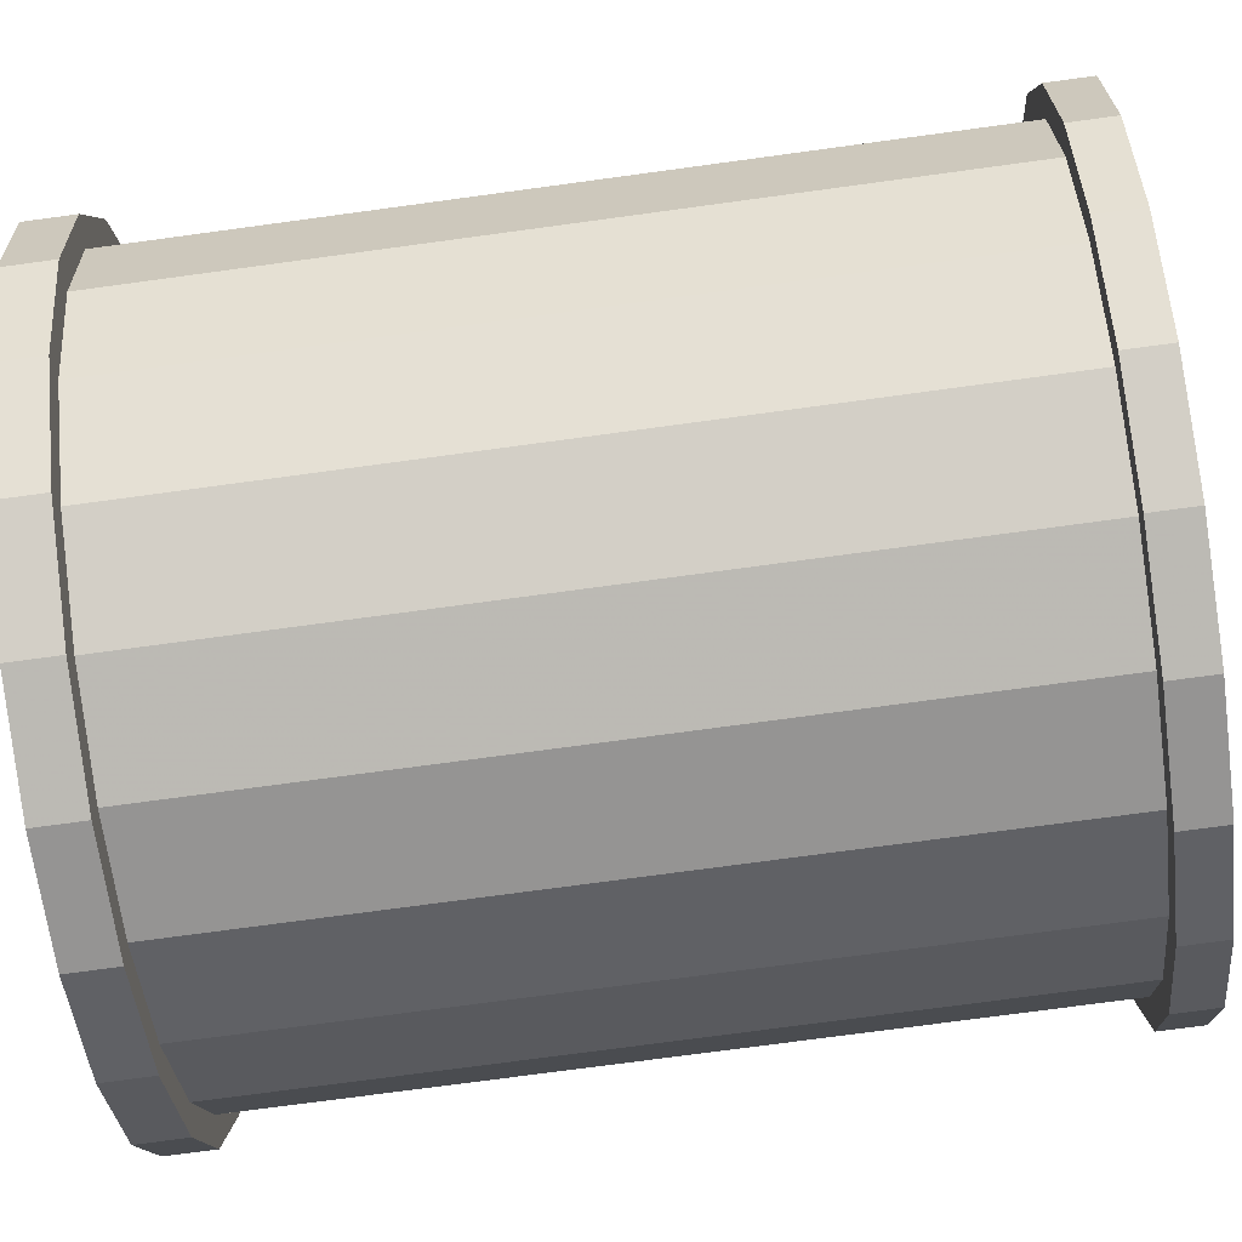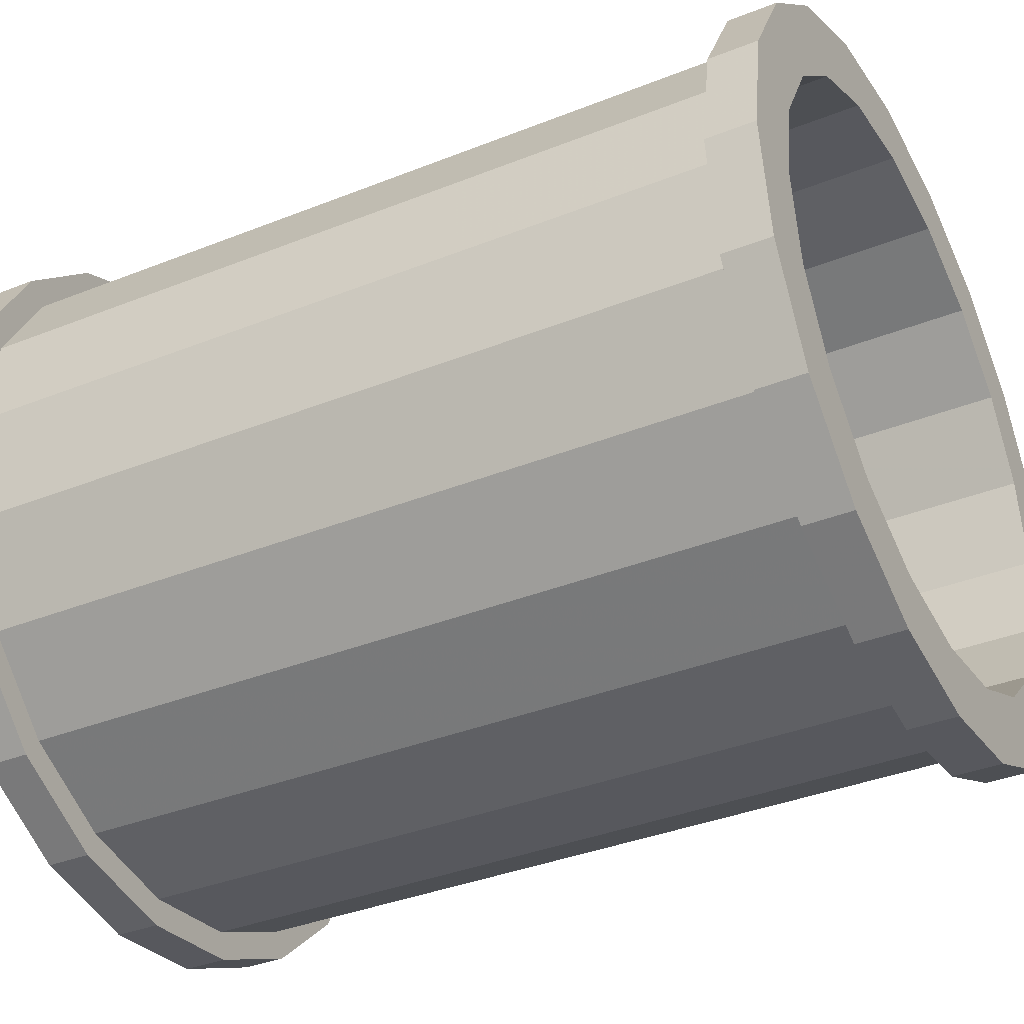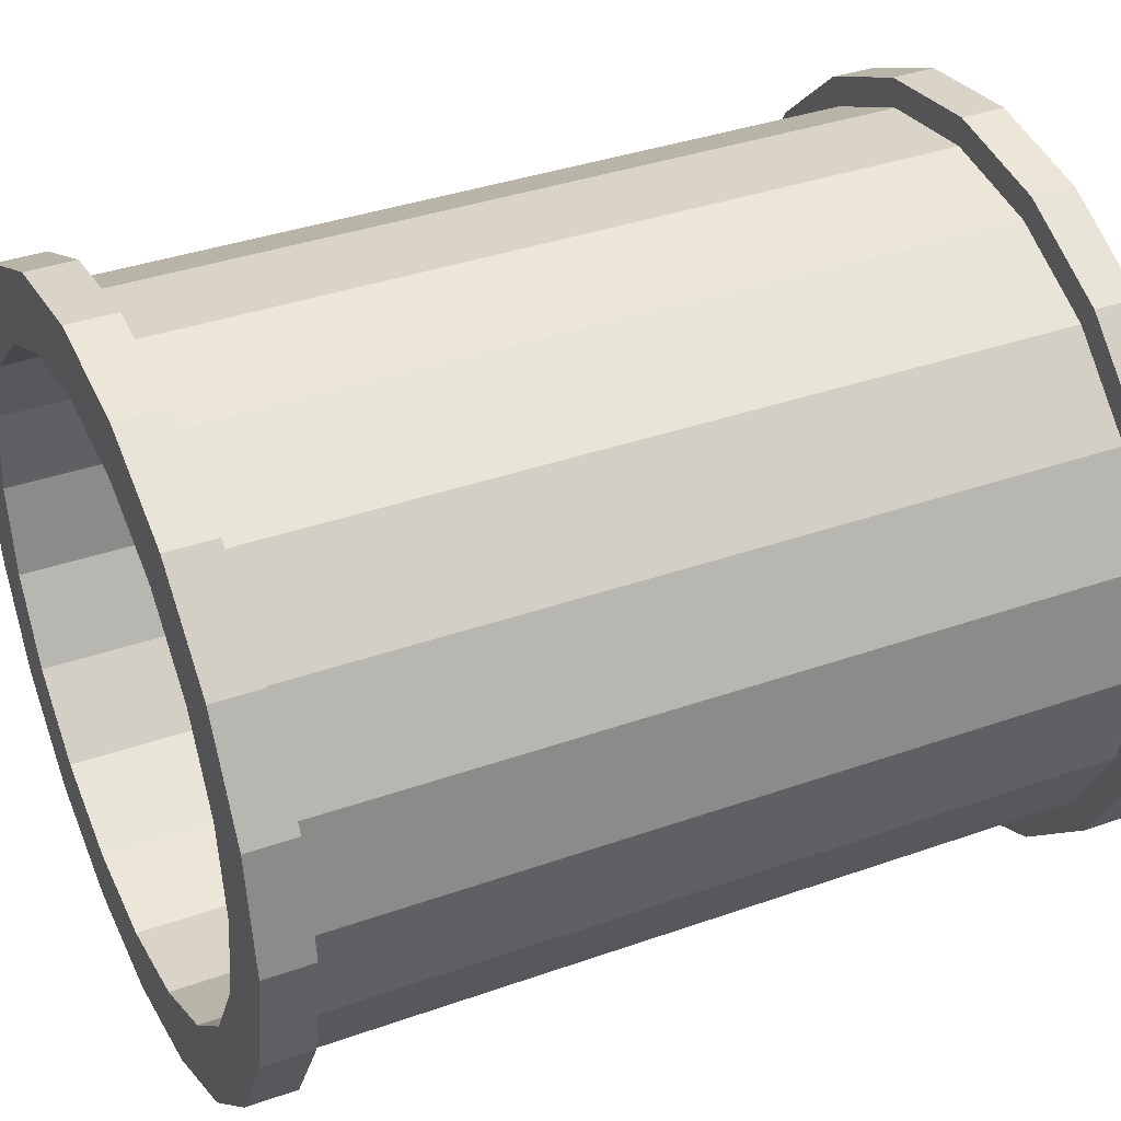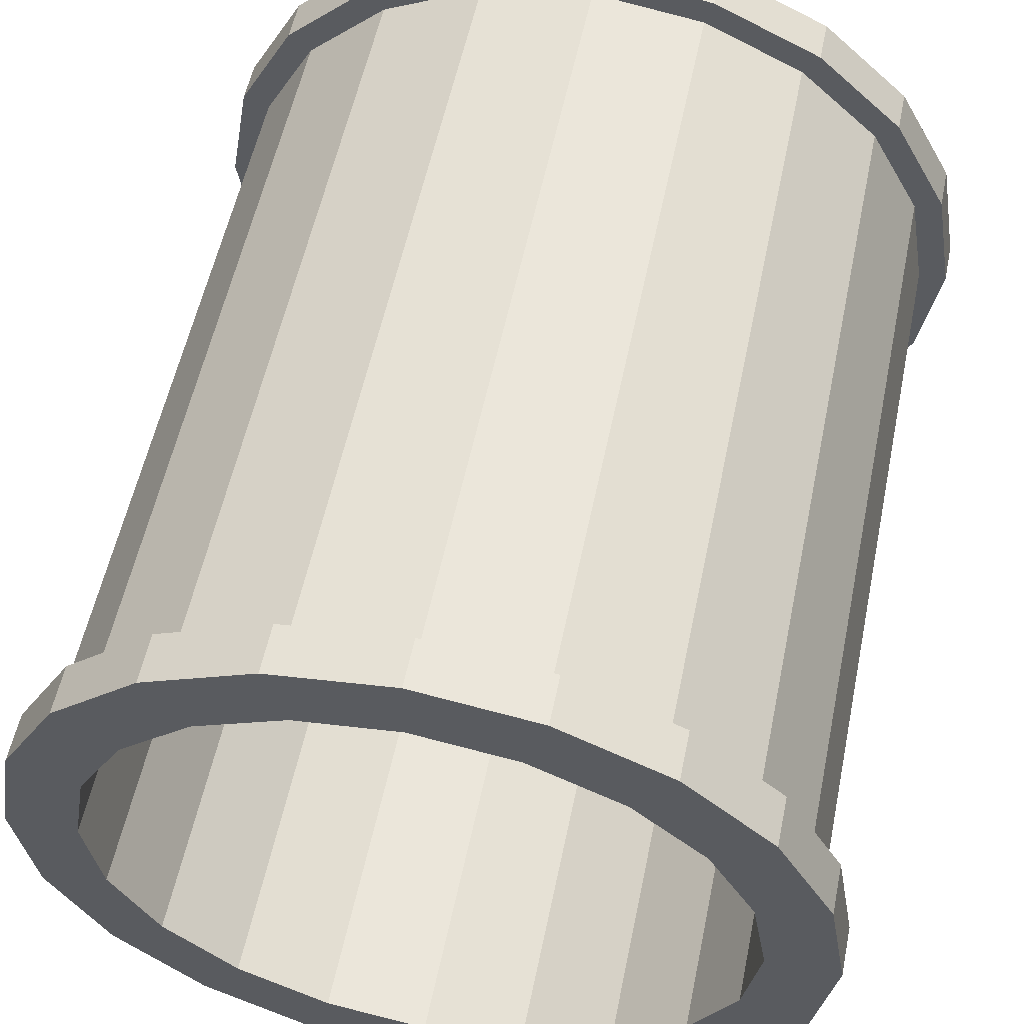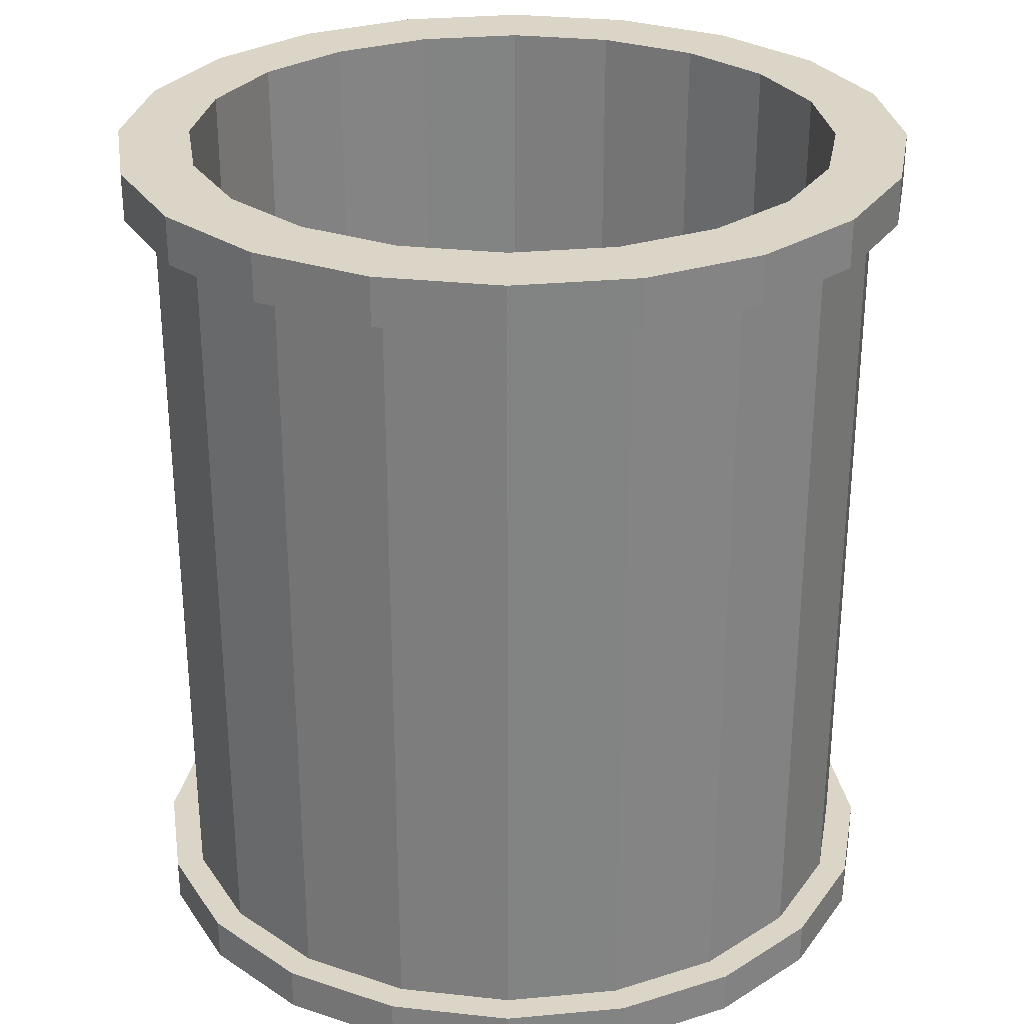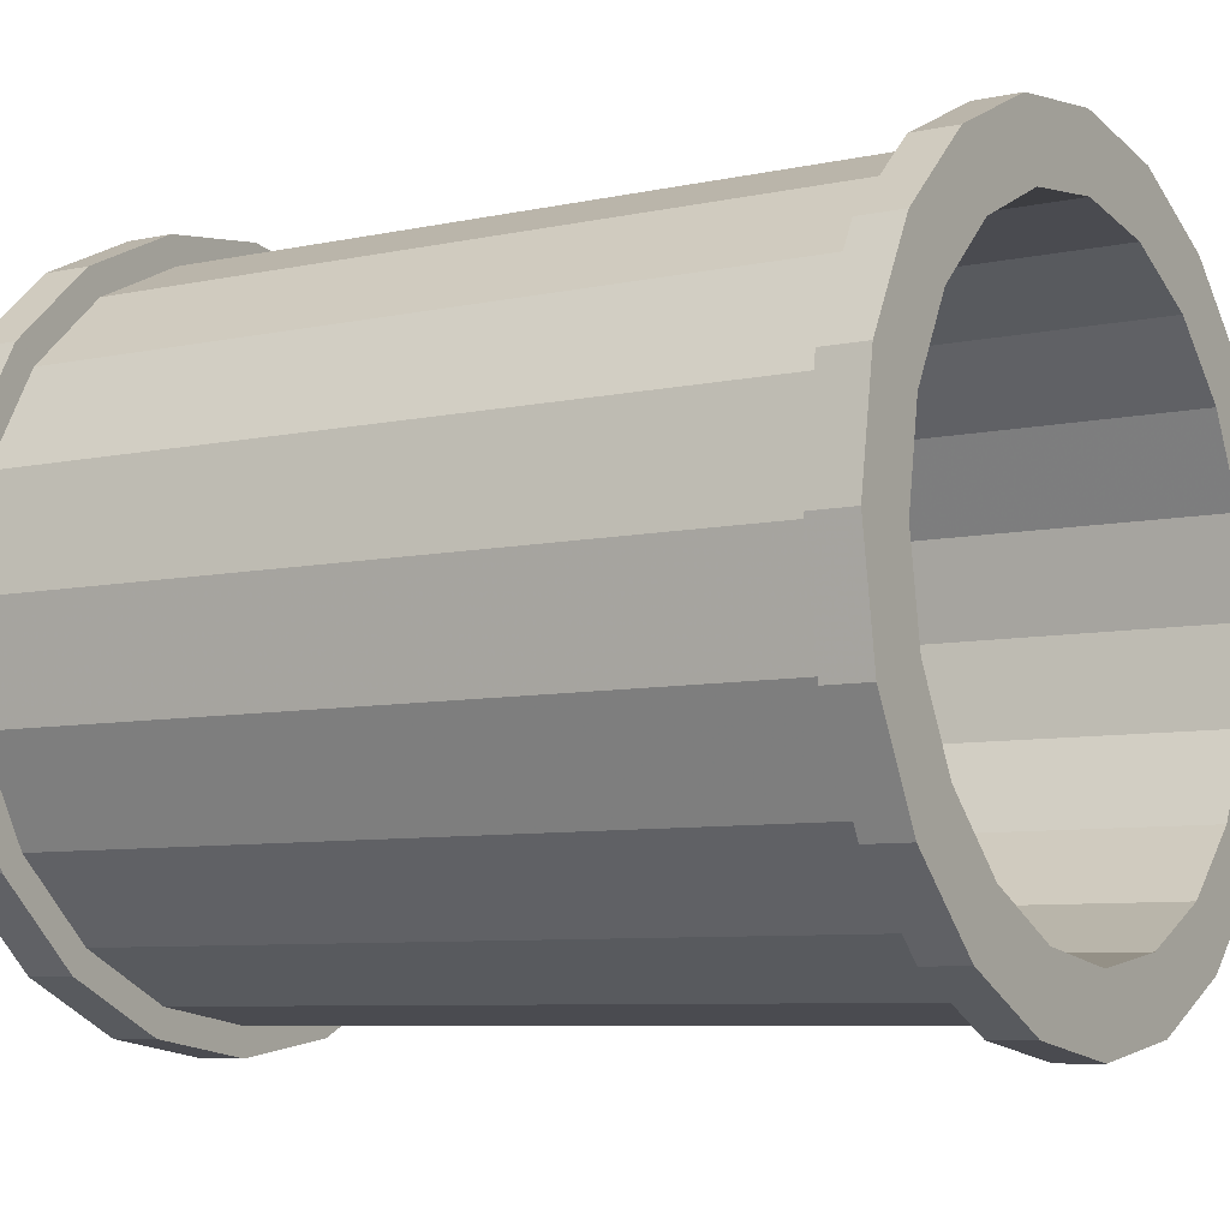
<metadata>
{"format":"obj","ext":"obj","renderer":"f3d","projection":"perspective","resolution":1024,"background":"white","views":[{"elev":-75.3,"azim":-82.3,"up":"+Z"},{"elev":-36.9,"azim":117.3,"up":"+Z"},{"elev":37.1,"azim":-114.5,"up":"+Z"},{"elev":55.5,"azim":-168.3,"up":"+Z"},{"elev":29.5,"azim":0.7,"up":"+Y"},{"elev":-7.4,"azim":-58.3,"up":"+Z"}]}
</metadata>
<code>
v -1.42 4 -0.4249
v -1.209 4 -0.8083
v -0.8809 4 -1.113
v -0.4674 4 -1.308
v -0.009152 4 -1.375
v 0.4491 4 -1.308
v 0.8626 4 -1.113
v 1.191 4 -0.8083
v 1.401 4 -0.4249
v 1.474 4 0
v 1.401 4 0.4249
v 1.191 4 0.8083
v 0.8626 4 1.113
v 0.4491 4 1.308
v -0.009152 4 1.375
v -0.4674 4 1.308
v -0.8809 4 1.113
v -1.209 4 0.8083
v -1.42 4 0.4249
v -1.492 4 0
v -1.42 0 -0.4249
v -1.209 0 -0.8083
v -0.8809 0 -1.113
v -0.4674 0 -1.308
v -0.009152 0 -1.375
v 0.4491 0 -1.308
v 0.8626 0 -1.113
v 1.191 0 -0.8083
v 1.401 0 -0.4249
v 1.474 0 0
v 1.401 0 0.4249
v 1.191 0 0.8083
v 0.8626 0 1.113
v 0.4491 0 1.308
v -0.009152 0 1.375
v -0.4674 0 1.308
v -0.8809 0 1.113
v -1.209 0 0.8083
v -1.42 0 0.4249
v -1.492 0 0
v -1.604 4 -0.4891
v -1.363 4 -0.9283
v -1.363 0 -0.9283
v -1.604 0 -0.4891
v -0.9902 4 -1.274
v -0.9902 0 -1.274
v -0.524 4 -1.495
v -0.524 0 -1.495
v -0.009152 4 -1.571
v -0.009152 0 -1.571
v 0.5057 4 -1.495
v 0.5057 0 -1.495
v 0.9719 4 -1.274
v 0.9719 0 -1.274
v 1.344 4 -0.9283
v 1.344 0 -0.9283
v 1.585 4 -0.4891
v 1.585 0 -0.4891
v 1.669 4 0
v 1.669 0 0
v 1.585 4 0.4891
v 1.585 0 0.4891
v 1.344 4 0.9283
v 1.344 0 0.9283
v 0.9719 4 1.274
v 0.9719 0 1.274
v 0.5057 4 1.495
v 0.5057 0 1.495
v -0.009152 4 1.571
v -0.009152 0 1.571
v -0.524 4 1.495
v -0.524 0 1.495
v -0.9902 4 1.274
v -0.9902 0 1.274
v -1.363 4 0.9283
v -1.363 0 0.9283
v -1.604 4 0.4891
v -1.604 0 0.4891
v -1.687 4 0
v -1.687 0 0
v -0.9902 0.2011 -1.274
v -1.363 0.2011 -0.9283
v -1.604 0.2011 -0.4891
v -1.687 0.2011 0
v -1.604 0.2011 0.4891
v -1.363 0.2011 0.9283
v -0.9902 0.2011 1.274
v -0.524 0.2011 1.495
v -0.009152 0.2011 1.571
v 0.5057 0.2011 1.495
v 0.9719 0.2011 1.274
v 1.344 0.2011 0.9283
v 1.585 0.2011 0.4891
v 1.669 0.2011 0
v 1.585 0.2011 -0.4891
v 1.344 0.2011 -0.9283
v 0.9719 0.2011 -1.274
v 0.5057 0.2011 -1.495
v -0.009152 0.2011 -1.571
v -0.524 0.2011 -1.495
v -0.9902 3.777 -1.274
v -1.363 3.777 -0.9283
v -1.604 3.777 -0.4891
v -1.687 3.777 0
v -1.604 3.777 0.4891
v -1.363 3.777 0.9283
v -0.9902 3.777 1.274
v -0.524 3.777 1.495
v -0.009152 3.777 1.571
v 0.5057 3.777 1.495
v 0.9719 3.777 1.274
v 1.344 3.777 0.9283
v 1.585 3.777 0.4891
v 1.669 3.777 0
v 1.585 3.777 -0.4891
v 1.344 3.777 -0.9283
v 0.9719 3.777 -1.274
v 0.5057 3.777 -1.495
v -0.009152 3.777 -1.571
v -0.524 3.777 -1.495
v -1.728 4 -0.5325
v -1.467 4 -1.009
v -1.467 3.777 -1.009
v -1.728 3.777 -0.5325
v -1.064 4 -1.383
v -1.064 3.777 -1.383
v -0.5623 4 -1.621
v -0.5623 3.777 -1.621
v -0.009152 4 -1.703
v -0.009152 3.777 -1.703
v 0.544 4 -1.621
v 0.544 3.777 -1.621
v 1.046 4 -1.383
v 1.046 3.777 -1.383
v 1.448 4 -1.009
v 1.448 3.777 -1.009
v 1.71 4 -0.5325
v 1.71 3.777 -0.5325
v 1.8 4 0
v 1.8 3.777 0
v 1.71 4 0.5325
v 1.71 3.777 0.5325
v 1.448 4 1.009
v 1.448 3.777 1.009
v 1.046 4 1.383
v 1.046 3.777 1.383
v 0.544 4 1.621
v 0.544 3.777 1.621
v -0.009152 4 1.703
v -0.009152 3.777 1.703
v -0.5623 4 1.621
v -0.5623 3.777 1.621
v -1.064 4 1.383
v -1.064 3.777 1.383
v -1.467 4 1.009
v -1.467 3.777 1.009
v -1.728 4 0.5325
v -1.728 3.777 0.5325
v -1.819 4 0
v -1.819 3.777 0
v -1.064 0.2011 -1.383
v -1.467 0.2011 -1.009
v -1.064 0 -1.383
v -1.467 0 -1.009
v -1.728 0.2011 -0.5325
v -1.728 0 -0.5325
v -1.819 0.2011 0
v -1.819 0 0
v -1.728 0.2011 0.5325
v -1.728 0 0.5325
v -1.467 0.2011 1.009
v -1.467 0 1.009
v -1.064 0.2011 1.383
v -1.064 0 1.383
v -0.5623 0.2011 1.621
v -0.5623 0 1.621
v -0.009152 0.2011 1.703
v -0.009152 0 1.703
v 0.544 0.2011 1.621
v 0.544 0 1.621
v 1.046 0.2011 1.383
v 1.046 0 1.383
v 1.448 0.2011 1.009
v 1.448 0 1.009
v 1.71 0.2011 0.5325
v 1.71 0 0.5325
v 1.8 0.2011 0
v 1.8 0 0
v 1.71 0.2011 -0.5325
v 1.71 0 -0.5325
v 1.448 0.2011 -1.009
v 1.448 0 -1.009
v 1.046 0.2011 -1.383
v 1.046 0 -1.383
v 0.544 0.2011 -1.621
v 0.544 0 -1.621
v -0.009152 0.2011 -1.703
v -0.009152 0 -1.703
v -0.5623 0.2011 -1.621
v -0.5623 0 -1.621
f 121 122 123 124
f 122 125 126 123
f 125 127 128 126
f 127 129 130 128
f 129 131 132 130
f 131 133 134 132
f 133 135 136 134
f 135 137 138 136
f 137 139 140 138
f 139 141 142 140
f 141 143 144 142
f 143 145 146 144
f 145 147 148 146
f 147 149 150 148
f 149 151 152 150
f 151 153 154 152
f 153 155 156 154
f 155 157 158 156
f 157 159 160 158
f 159 121 124 160
f 1 21 22 2
f 2 22 23 3
f 3 23 24 4
f 4 24 25 5
f 5 25 26 6
f 6 26 27 7
f 7 27 28 8
f 8 28 29 9
f 9 29 30 10
f 10 30 31 11
f 11 31 32 12
f 12 32 33 13
f 13 33 34 14
f 14 34 35 15
f 15 35 36 16
f 16 36 37 17
f 17 37 38 18
f 18 38 39 19
f 19 39 40 20
f 20 40 21 1
f 1 2 42 41
f 22 21 44 43
f 2 3 45 42
f 23 22 43 46
f 3 4 47 45
f 24 23 46 48
f 4 5 49 47
f 25 24 48 50
f 5 6 51 49
f 26 25 50 52
f 6 7 53 51
f 27 26 52 54
f 7 8 55 53
f 28 27 54 56
f 8 9 57 55
f 29 28 56 58
f 9 10 59 57
f 30 29 58 60
f 10 11 61 59
f 31 30 60 62
f 11 12 63 61
f 32 31 62 64
f 12 13 65 63
f 33 32 64 66
f 13 14 67 65
f 34 33 66 68
f 14 15 69 67
f 35 34 68 70
f 15 16 71 69
f 36 35 70 72
f 16 17 73 71
f 37 36 72 74
f 17 18 75 73
f 38 37 74 76
f 18 19 77 75
f 39 38 76 78
f 19 20 79 77
f 40 39 78 80
f 20 1 41 79
f 21 40 80 44
f 162 161 163 164
f 165 162 164 166
f 167 165 166 168
f 169 167 168 170
f 171 169 170 172
f 173 171 172 174
f 175 173 174 176
f 177 175 176 178
f 179 177 178 180
f 181 179 180 182
f 183 181 182 184
f 185 183 184 186
f 187 185 186 188
f 189 187 188 190
f 191 189 190 192
f 193 191 192 194
f 195 193 194 196
f 197 195 196 198
f 199 197 198 200
f 161 199 200 163
f 102 101 81 82
f 103 102 82 83
f 104 103 83 84
f 105 104 84 85
f 106 105 85 86
f 107 106 86 87
f 108 107 87 88
f 109 108 88 89
f 110 109 89 90
f 111 110 90 91
f 118 117 97 98
f 119 118 98 99
f 120 119 99 100
f 101 120 100 81
f 41 42 122 121
f 102 103 124 123
f 42 45 125 122
f 101 102 123 126
f 45 47 127 125
f 120 101 126 128
f 47 49 129 127
f 119 120 128 130
f 49 51 131 129
f 118 119 130 132
f 51 53 133 131
f 117 118 132 134
f 53 55 135 133
f 116 117 134 136
f 55 57 137 135
f 115 116 136 138
f 57 59 139 137
f 114 115 138 140
f 59 61 141 139
f 113 114 140 142
f 61 63 143 141
f 112 113 142 144
f 63 65 145 143
f 111 112 144 146
f 65 67 147 145
f 110 111 146 148
f 67 69 149 147
f 109 110 148 150
f 69 71 151 149
f 108 109 150 152
f 71 73 153 151
f 107 108 152 154
f 73 75 155 153
f 106 107 154 156
f 75 77 157 155
f 105 106 156 158
f 77 79 159 157
f 104 105 158 160
f 79 41 121 159
f 103 104 160 124
f 82 81 161 162
f 46 43 164 163
f 83 82 162 165
f 43 44 166 164
f 84 83 165 167
f 44 80 168 166
f 85 84 167 169
f 80 78 170 168
f 86 85 169 171
f 78 76 172 170
f 87 86 171 173
f 76 74 174 172
f 88 87 173 175
f 74 72 176 174
f 89 88 175 177
f 72 70 178 176
f 90 89 177 179
f 70 68 180 178
f 91 90 179 181
f 68 66 182 180
f 92 91 181 183
f 66 64 184 182
f 93 92 183 185
f 64 62 186 184
f 94 93 185 187
f 62 60 188 186
f 95 94 187 189
f 60 58 190 188
f 96 95 189 191
f 58 56 192 190
f 97 96 191 193
f 56 54 194 192
f 98 97 193 195
f 54 52 196 194
f 99 98 195 197
f 52 50 198 196
f 100 99 197 199
f 50 48 200 198
f 81 100 199 161
f 48 46 163 200
f 112 111 91 92
f 113 112 92 93
f 93 94 114 113
f 115 114 94 95
f 95 96 116 115
f 117 116 96 97

</code>
